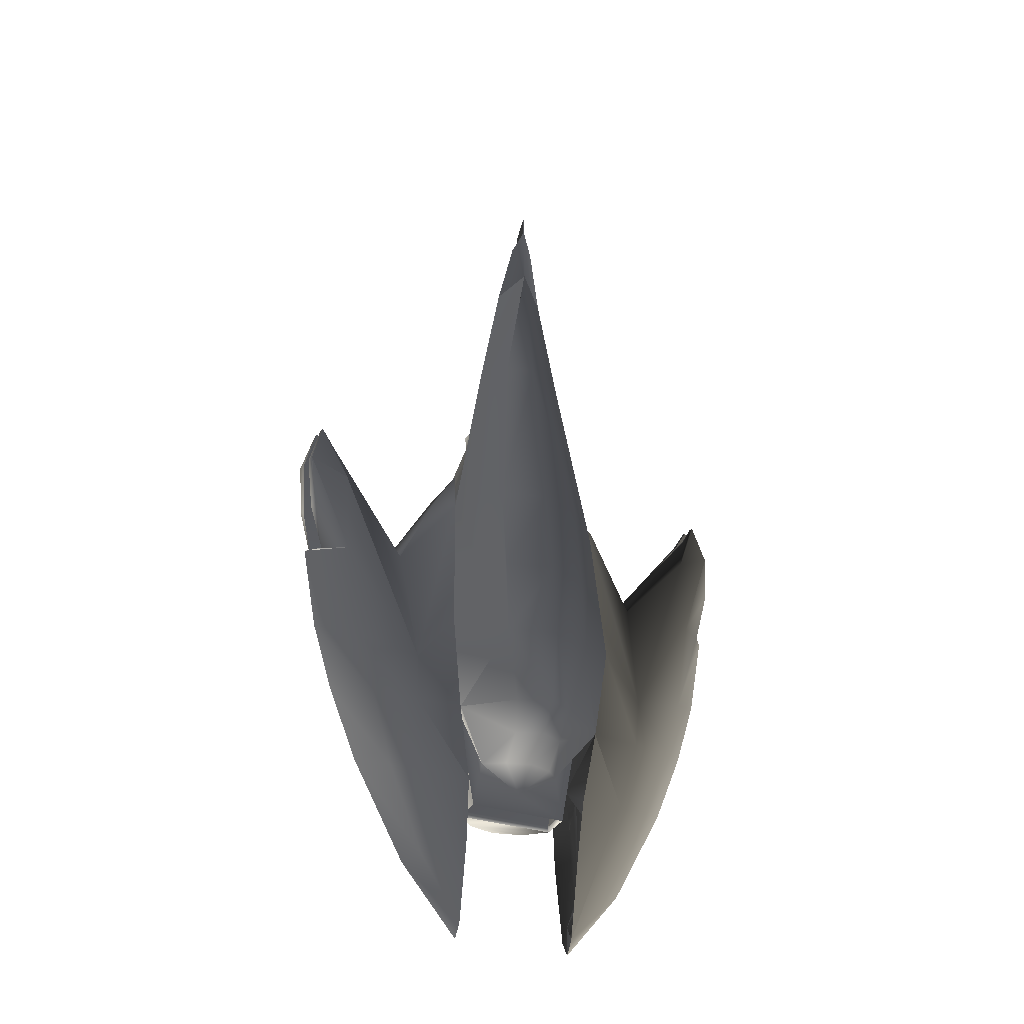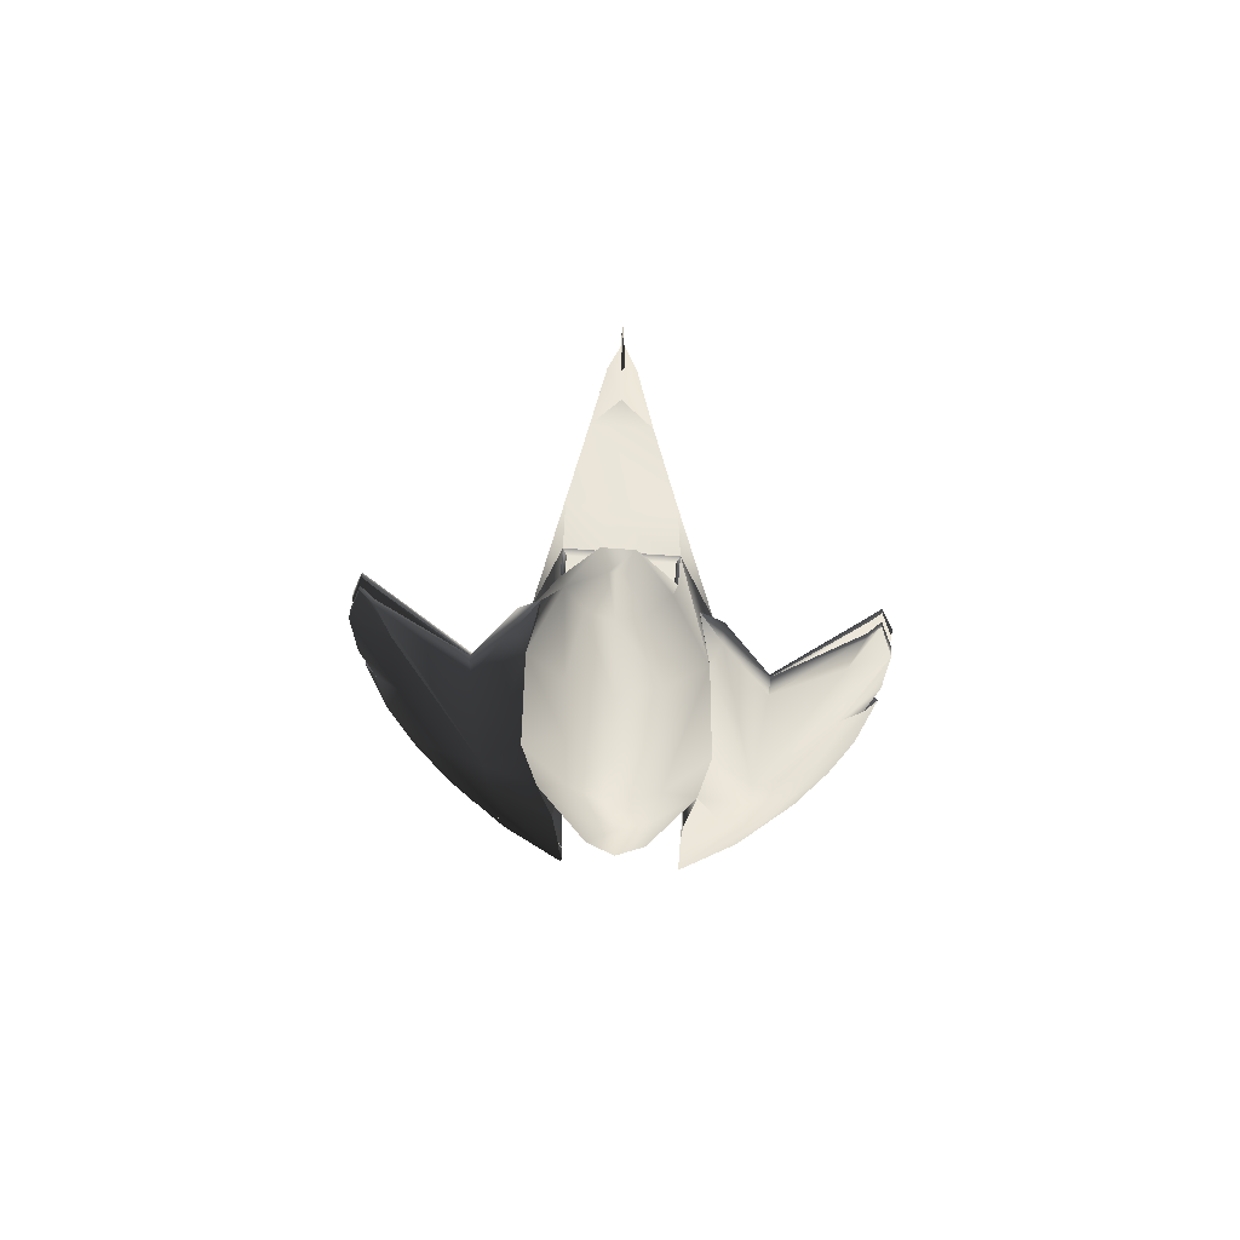
<metadata>
{"format":"obj","ext":"obj","renderer":"f3d","projection":"perspective","resolution":1024,"background":"white","views":[{"elev":-27.5,"azim":-29.7,"up":"+Z"},{"elev":56.9,"azim":-175.2,"up":"+Z"}]}
</metadata>
<code>
v  0.01475 0.4682 -36.22
v  0.01407 0.4682 -36.22
v  0.01372 0.4676 -36.22
v  0.01372 0.4688 -36.22
v  -14.05 -0.0008713 -40.47
v  -14.05 -0.0008709 -40.47
v  -14.05 -0.0002789 -40.47
v  -14.05 -0.001463 -40.47
v  13.41 0.02214 -40.46
v  13.42 0.02214 -40.46
v  13.42 0.02274 -40.46
v  13.42 0.02155 -40.46
v  -0.04414 6.265 -41.07
v  -0.04482 6.266 -41.07
v  -0.04516 6.265 -41.07
v  -0.04516 6.266 -41.07
v  -0.267 -5.429 -40.47
v  -0.2677 -5.429 -40.47
v  -0.2681 -5.43 -40.47
v  -0.2681 -5.428 -40.47
v  0.0003243 0.0005838 77.23
v  -1.8e-05 -8e-06 77.22
v  -0.000701 -7.658e-06 77.23
v  0.0003237 -0.0006002 77.23
v  9.058 1.217 -28.36
v  9.048 -1.452 -28.36
v  -9.198 -1.448 -28.36
v  -9.206 1.22 -28.36
v  -6.903 1.217 -40.48
v  6.754 1.214 -40.48
v  6.743 -1.454 -40.05
v  -6.9 -1.451 -40.05
v  7.211 -2.042 -40.49
v  -7.415 -2.038 -40.49
v  -7.418 1.86 -41.08
v  7.215 1.856 -41.08
v  -9.375 1.407 7.87
v  -9.385 -1.261 7.871
v  9.235 -1.264 7.871
v  9.227 1.404 7.87
v  7.268 -1.904 21.36
v  7.266 1.994 20.77
v  6.751 1.407 20.33
v  6.753 -1.262 20.76
v  -7.36 1.998 20.77
v  -7.365 -1.901 21.36
v  -6.903 -1.258 20.76
v  -6.892 1.41 20.33
v  -6.771 -2.405 31.1
v  -3.693 -2.198 46.27
v  3.693 -2.198 46.27
v  6.771 -2.405 31.1
v  -1e-06 -4.147 50.38
v  0.009157 -4.115 50.39
v  -3.941 -5.456 30.78
v  -1e-06 -6.808 30.78
v  3.941 -5.456 30.78
v  11.89 -3.661 5.066
v  6.383 -8.251 6.688
v  -6.383 -8.251 6.688
v  -3e-06 -10.29 6.688
v  -11.89 -3.661 5.066
v  -6.434 -9.732 -5.719
v  -6.486 -10.5 -16.65
v  -2e-06 -12.14 -5.719
v  6.434 -9.732 -5.719
v  -2e-06 -13.1 -16.65
v  6.486 -10.5 -16.65
v  -2e-06 -11.77 -26.61
v  4.476 -9.432 -26.61
v  11.25 -5.042 -27.45
v  12.95 -5.89 -14.68
v  3.629 -7.431 -30.76
v  -1e-06 -9.272 -30.76
v  3.55 -4.628 -34.41
v  6.1 -2.041 -34.18
v  -1e-06 -5.775 -34.41
v  9.705 -2.039 -27.22
v  0 -2.041 -37.7
v  -3.55 -4.628 -34.41
v  -6.1 -2.041 -34.18
v  -3.629 -7.431 -30.76
v  -11.25 -5.042 -27.45
v  -4.476 -9.432 -26.61
v  -12.95 -5.89 -14.68
v  -9.856 -2.035 -27.11
v  6.771 2.407 19.17
v  2.214 2.2 28
v  -6.771 2.407 19.17
v  -2.214 2.2 28
v  -3.941 5.457 18.85
v  -6.383 8.251 6.688
v  -11.89 3.661 5.066
v  -6.486 10.5 -16.65
v  -12.95 5.89 -14.68
v  -6.434 9.733 -5.719
v  -1.107 4.148 25.68
v  0 4.148 25.68
v  1.107 4.148 25.68
v  0 6.809 18.85
v  3.941 5.457 18.85
v  1e-06 10.3 6.688
v  6.383 8.251 6.688
v  11.89 3.661 5.066
v  6.434 9.733 -5.719
v  1e-06 12.14 -5.719
v  6.486 10.5 -16.65
v  1e-06 13.1 -16.65
v  12.95 5.89 -14.68
v  5.545 9.433 -26.81
v  1e-06 11.77 -26.61
v  11.25 5.042 -27.45
v  -5.545 9.433 -26.81
v  1e-06 9.273 -38.63
v  4.311 7.431 -38.63
v  4.218 4.629 -41.21
v  9.711 1.86 -27.38
v  1e-06 5.776 -41.21
v  -4.311 7.431 -38.63
v  -4.218 4.629 -41.21
v  -11.25 5.042 -27.45
v  -9.86 1.863 -27.62
v  19.92 2e-06 -2.32
v  13.36 1.589 7.599
v  13.36 -1.589 7.599
v  10.14 2e-06 12.12
v  32.52 1.918 -6.219
v  32.52 -1.918 -6.219
v  34.32 2e-06 -6.3
v  24.04 2e-06 1.718
v  11.25 5.042 -27.45
v  9.426 4.37 -37.7
v  9.086 -4e-06 -35.24
v  11.25 -5.042 -27.45
v  9.426 -4.37 -37.7
v  10.89 1.802 -44.65
v  10.85 0.6794 -51.09
v  10.9 -4e-06 -45.71
v  10.85 -0.6794 -51.09
v  10.88 -5e-06 -35.98
v  11.12 2.455 -40.03
v  11.12 -2.455 -40.03
v  10.89 -1.802 -44.65
v  9.025 3.207 -45.93
v  8.961 1.209 -57.38
v  9.025 -3.207 -45.93
v  8.961 -1.209 -57.38
v  9.001 -5e-06 -55.39
v  8.961 2e-06 -59.37
v  11.89 3.661 5.066
v  10.94 2e-06 4.255
v  11.89 -3.661 5.066
v  17.43 2e-06 -49.82
v  14.99 -1.233 -48.71
v  15.79 -4.359 -37.65
v  20.94 -2.936 -37.33
v  25.12 2e-06 -36.37
v  24.45 -3.837 -27.26
v  18.19 -5.426 -27.92
v  18.58 -5.697 -21.43
v  12.95 -5.89 -14.68
v  26.86 -4.153 -19.51
v  29.28 2e-06 -26.62
v  29.2 -3.837 -6.138
v  32.21 2e-06 -17.58
v  34.19 -2.518 1.037
v  34.81 -2.091 8.018
v  29.44 -2.936 5.701
v  33.06 -1.326 13.68
v  31.34 -1.589 10.9
v  19.81 -1.57 -4.328
v  33.06 -0.6639 13.68
v  31.34 -0.7946 10.9
v  31.34 0.7946 10.9
v  31.34 1.589 10.9
v  18.58 5.697 -21.43
v  19.81 1.57 -4.328
v  29.44 2.936 5.701
v  33.06 1.335 13.68
v  33.06 0.6664 13.68
v  34.81 2.091 8.018
v  29.2 3.837 -6.138
v  34.19 2.518 1.037
v  26.86 4.153 -19.51
v  24.45 3.837 -27.26
v  34.23 1.299 0.3999
v  34.81 0.7946 8.018
v  34.23 -1.299 0.3999
v  34.81 -0.7946 8.018
v  20.94 2.936 -37.33
v  18.19 5.426 -27.92
v  15.79 4.359 -37.65
v  14.99 1.233 -48.71
v  12.95 5.89 -14.68
v  2.8e-05 -1.656 57.09
v  2.9e-05 -1.693 57.14
v  0.03236 -1.712 57.09
v  -0.03231 -1.712 57.09
v  0.03237 -3.999 61.84
v  3.1e-05 -3.98 61.79
v  3.1e-05 -3.943 61.84
v  -0.0323 -3.999 61.84
v  0.03234 -13.38 -16.56
v  7e-06 -13.36 -16.62
v  7e-06 -13.32 -16.56
v  -0.03233 -13.38 -16.56
v  0.03234 13.24 -16.54
v  7e-06 13.26 -16.59
v  7e-06 13.3 -16.54
v  -0.03233 13.24 -16.54
v  -3.762 -2.176 46.26
v  -3.749 -2.189 46.24
v  -3.754 -2.207 46.26
v  -3.731 -2.184 46.26
v  -10.25 0.01315 12.17
v  -10.24 -1e-06 12.14
v  -10.24 -0.01796 12.17
v  -10.22 0.004811 12.17
v  -34.65 -0.004809 -6.54
v  -34.63 3e-06 -6.567
v  -34.62 -0.01315 -6.54
v  -34.62 0.01796 -6.54
v  -28.24 -0.01314 -30.3
v  -28.25 8e-06 -30.33
v  -28.25 0.01797 -30.3
v  -28.27 -0.004805 -30.3
v  -9.11 0.004821 -59.57
v  -9.128 8e-06 -59.6
v  -9.141 0.01316 -59.57
v  -9.133 -0.01795 -59.57
v  3.722 -2.189 46.27
v  3.749 -2.189 46.23
v  3.763 -2.212 46.27
v  3.763 -2.165 46.27
v  10.21 -3e-06 12.17
v  10.24 -3e-06 12.13
v  10.25 -0.02369 12.17
v  10.25 0.02369 12.17
v  34.62 -0.02369 -6.537
v  34.63 1e-06 -6.576
v  34.66 1e-06 -6.537
v  34.62 0.02369 -6.537
v  28.28 4e-06 -30.3
v  28.25 4e-06 -30.34
v  28.24 0.02369 -30.3
v  28.24 -0.02368 -30.3
v  9.142 0.02369 -59.57
v  9.128 7e-06 -59.61
v  9.101 7e-06 -59.57
v  9.142 -0.02368 -59.57
v  -13.36 -1.589 7.599
v  -13.36 1.589 7.599
v  -19.92 2e-06 -2.32
v  -10.14 2e-06 12.12
v  -11.25 -5.042 -27.45
v  -9.426 -4.37 -37.7
v  -9.086 -4e-06 -35.24
v  -11.25 5.042 -27.45
v  -9.426 4.37 -37.7
v  -34.32 2e-06 -6.3
v  -32.52 -1.918 -6.219
v  -32.52 1.918 -6.219
v  -24.04 2e-06 1.718
v  -10.9 -4e-06 -45.71
v  -10.85 0.6794 -51.09
v  -10.89 1.802 -44.65
v  -11.12 2.455 -40.03
v  -9.025 3.207 -45.93
v  -10.88 -5e-06 -35.98
v  -11.12 -2.455 -40.03
v  -10.89 -1.802 -44.65
v  -9.025 -3.207 -45.93
v  -10.85 -0.6794 -51.09
v  -8.961 -1.209 -57.38
v  -8.961 2e-06 -59.37
v  -9.001 -5e-06 -55.39
v  -8.961 1.209 -57.38
v  -10.94 2e-06 4.255
v  -11.89 3.661 5.066
v  -11.89 -3.661 5.066
v  -14.99 -1.233 -48.71
v  -17.43 2e-06 -49.82
v  -25.12 2e-06 -36.37
v  -15.79 -4.359 -37.65
v  -20.94 -2.936 -37.33
v  -18.19 -5.426 -27.92
v  -24.45 -3.837 -27.26
v  -29.28 2e-06 -26.62
v  -26.86 -4.153 -19.51
v  -32.21 2e-06 -17.58
v  -18.58 -5.697 -21.43
v  -29.2 -3.837 -6.138
v  -34.81 -2.091 8.018
v  -34.19 -2.518 1.037
v  -29.44 -2.936 5.701
v  -33.06 -1.326 13.68
v  -31.34 -1.589 10.9
v  -19.81 -1.57 -4.328
v  -31.34 0.7946 10.9
v  -34.23 -1.299 0.3999
v  -31.34 -0.7946 10.9
v  -34.81 -0.7946 8.018
v  -33.06 -0.6639 13.68
v  -34.23 1.299 0.3999
v  -34.81 0.7946 8.018
v  -33.06 0.6664 13.68
v  -19.81 1.57 -4.328
v  -31.34 1.589 10.9
v  -18.58 5.697 -21.43
v  -29.44 2.936 5.701
v  -33.06 1.335 13.68
v  -34.81 2.091 8.018
v  -29.2 3.837 -6.138
v  -26.86 4.153 -19.51
v  -34.19 2.518 1.037
v  -24.45 3.837 -27.26
v  -18.19 5.426 -27.92
v  -12.95 5.89 -14.68
v  -15.79 4.359 -37.65
v  -20.94 2.936 -37.33
v  -14.99 1.233 -48.71
v  -12.95 -5.89 -14.68
v  9e-06 -1.765 59.22
v  -0.1094 -3.972 61.8
v  0.1094 -3.972 61.8
v  -0.2161 -3.613 55.21
v  0.2311 -3.613 55.21
v  9e-06 -1.71 57.11
v  0.009173 -4.115 50.39
v  -3.693 -2.198 46.27
v  0.07968 -2.894 50.39
v  0.00691 -3.985 59.15
v  3.693 -2.198 46.27
v  1.685 -3.13 55.54
v  -1.666 -3.115 55.54
v  4.943 1.163 -40.22
v  4.97 1.201 -40.22
v  4.984 1.163 -40.24
v  4.984 1.163 -40.19
v  4.943 1.163 -37.32
v  4.97 1.201 -37.32
v  4.984 1.163 -37.34
v  4.984 1.163 -37.29
v  4.943 1.163 -38.77
v  4.97 1.201 -38.77
v  4.984 1.163 -38.79
v  4.984 1.163 -38.74
v  -4.092 1.163 -40.22
v  -4.065 1.202 -40.22
v  -4.051 1.163 -40.24
v  -4.051 1.163 -40.19
v  -4.092 1.163 -37.32
v  -4.065 1.201 -37.32
v  -4.051 1.163 -37.34
v  -4.051 1.163 -37.29
v  -4.092 1.163 -38.77
v  -4.065 1.202 -38.77
v  -4.051 1.163 -38.79
v  -4.051 1.163 -38.74
v  3.86 -1.205 18.58
v  3.874 -1.244 18.56
v  3.901 -1.205 18.56
v  3.86 -1.205 18.53
v  3.86 -1.205 17.13
v  3.874 -1.244 17.11
v  3.901 -1.205 17.11
v  3.86 -1.205 17.08
v  3.86 -1.205 20.03
v  3.874 -1.244 20.01
v  3.901 -1.205 20.01
v  3.86 -1.205 19.98
v  -5.175 -1.209 18.58
v  -5.162 -1.248 18.56
v  -5.134 -1.21 18.56
v  -5.175 -1.209 18.53
v  -5.175 -1.209 17.13
v  -5.162 -1.248 17.11
v  -5.134 -1.21 17.11
v  -5.175 -1.209 17.08
v  -5.175 -1.209 20.03
v  -5.162 -1.248 20.01
v  -5.134 -1.21 20.01
v  -5.175 -1.209 19.98
g frm-garage1A
f 1 2 3
f 2 1 4
f 3 4 1
f 4 3 2
g frm-garage1C
f 5 6 7
f 6 5 8
f 7 8 5
f 8 7 6
g frm-garage1B
f 9 10 11
f 10 9 12
f 11 12 9
f 12 11 10
g frm-garage1E
f 13 14 15
f 14 13 16
f 15 16 13
f 16 15 14
g frm-garage1D
f 17 18 19
f 18 17 20
f 19 20 17
f 20 19 18
g frm-launch1
f 21 22 23
f 24 23 22
f 23 24 21
f 22 21 24
g frm-ss105
f 25 26 27
f 28 25 27
f 29 30 25
f 28 29 25
f 30 31 26
f 25 30 26
f 31 32 27
f 26 31 27
f 33 34 32
f 31 33 32
f 35 36 30
f 29 35 30
f 36 33 31
f 30 36 31
f 34 35 29
f 32 34 29
f 32 29 28
f 27 32 28
f 37 38 39
f 40 37 39
f 41 42 43
f 44 41 43
f 45 46 47
f 48 45 47
f 42 45 48
f 43 42 48
f 46 41 44
f 47 46 44
f 48 47 38
f 37 48 38
f 47 44 39
f 38 47 39
f 44 43 40
f 39 44 40
f 43 48 37
f 40 43 37
g frm-ss105
f 49 50 51
f 52 49 51
f 51 50 53
f 52 51 53
f 54 50 49
f 50 54 53
f 55 56 53
f 57 52 53
f 53 56 57
f 52 57 58
f 57 59 58
f 59 57 56
f 56 55 60
f 61 56 60
f 61 59 56
f 55 49 60
f 49 62 60
f 61 60 63
f 60 62 64
f 64 63 60
f 59 61 65
f 65 61 63
f 66 59 65
f 64 67 65
f 63 64 65
f 65 67 66
f 67 68 66
f 67 64 69
f 70 68 67
f 69 70 67
f 68 70 71
f 71 72 68
f 71 70 73
f 70 69 74
f 73 70 74
f 73 75 76
f 77 75 73
f 74 77 73
f 76 71 73
f 71 76 78
f 33 76 79
f 77 80 79
f 79 75 77
f 34 33 79
f 34 79 81
f 80 77 74
f 82 80 74
f 81 80 82
f 80 81 79
f 82 83 81
f 82 84 83
f 69 84 82
f 74 69 82
f 64 85 83
f 83 84 64
f 64 84 69
f 62 85 64
f 76 75 79
f 54 49 55
f 53 54 55
f 68 72 58
f 66 68 58
f 58 59 66
f 34 81 86
f 78 76 33
f 86 81 83
f 87 88 42
f 89 45 90
f 88 90 45
f 42 88 45
f 46 49 52
f 41 46 52
f 91 92 93
f 89 91 93
f 94 95 93
f 96 94 93
f 93 92 96
f 91 89 90
f 97 91 90
f 98 97 90
f 99 98 90
f 90 88 99
f 91 97 98
f 100 91 98
f 98 99 100
f 87 101 99
f 88 87 99
f 99 101 100
f 100 101 102
f 92 91 100
f 102 92 100
f 101 103 102
f 101 87 103
f 87 104 103
f 105 103 104
f 102 103 105
f 92 102 106
f 106 102 105
f 96 92 106
f 107 108 106
f 105 107 106
f 106 108 96
f 109 107 105
f 104 109 105
f 107 110 111
f 108 107 111
f 107 109 112
f 112 110 107
f 113 94 108
f 111 113 108
f 108 94 96
f 113 111 114
f 111 110 115
f 114 111 115
f 115 110 112
f 116 115 112
f 36 116 112
f 36 112 117
f 115 116 114
f 116 118 114
f 119 113 114
f 114 118 119
f 120 118 116
f 119 120 35
f 118 120 119
f 121 119 35
f 121 113 119
f 94 113 121
f 121 95 94
f 122 121 35
f 120 116 36
f 35 120 36
f 121 122 86
f 83 121 86
f 122 35 34
f 86 122 34
f 78 33 36
f 117 78 36
f 117 112 71
f 78 117 71
f 41 52 58
f 42 41 58
f 87 42 58
f 58 104 87
f 62 49 46
f 93 62 46
f 89 93 46
f 46 45 89
g frm-sphere6
f 123 124 125
f 124 126 125
f 127 128 129
f 127 130 128
f 131 132 133
f 134 131 133
f 135 134 133
f 136 137 138
f 139 138 137
f 138 140 141
f 138 142 140
f 143 142 138
f 138 139 143
f 138 141 136
f 136 141 144
f 136 144 145
f 137 136 145
f 132 141 133
f 141 132 144
f 141 140 133
f 133 142 135
f 143 146 135
f 142 143 135
f 140 142 133
f 143 139 146
f 139 147 146
f 139 137 148
f 139 148 147
f 148 149 147
f 148 137 149
f 137 145 149
f 150 151 126
f 126 151 152
f 153 154 147
f 146 147 155
f 155 147 154
f 154 156 155
f 154 153 156
f 153 157 156
f 156 158 159
f 155 156 159
f 156 157 158
f 155 159 134
f 135 155 134
f 155 135 146
f 159 160 161
f 134 159 161
f 159 158 160
f 158 162 160
f 158 163 162
f 157 163 158
f 160 162 164
f 128 164 162
f 129 128 162
f 162 165 129
f 163 165 162
f 166 167 164
f 164 128 166
f 160 164 168
f 167 168 164
f 168 167 169
f 169 170 168
f 168 170 171
f 160 168 171
f 123 171 170
f 170 169 172
f 173 170 172
f 123 170 173
f 174 175 123
f 176 177 175
f 178 176 175
f 179 175 174
f 180 179 174
f 123 175 177
f 178 175 179
f 179 181 178
f 182 178 181
f 178 182 176
f 182 181 183
f 182 127 165
f 165 184 182
f 184 176 182
f 183 127 182
f 127 129 165
f 185 184 165
f 163 185 165
f 186 130 127
f 173 130 123
f 186 174 130
f 187 174 186
f 123 130 174
f 187 180 174
f 130 188 128
f 130 173 188
f 173 172 189
f 173 189 188
f 190 185 163
f 157 190 163
f 185 191 184
f 192 191 185
f 190 192 185
f 193 190 157
f 192 190 193
f 153 193 157
f 193 145 192
f 145 193 153
f 192 132 191
f 144 132 192
f 192 145 144
f 153 149 145
f 132 131 191
f 131 194 176
f 191 131 176
f 191 176 184
f 176 150 177
f 176 194 150
f 123 177 124
f 150 124 177
f 126 124 150
f 160 171 125
f 152 160 125
f 161 160 152
f 152 125 126
f 123 125 171
f 147 149 153
f 172 169 189
f 169 167 189
f 187 179 180
f 181 179 187
f 128 188 166
f 188 189 166
f 186 127 183
f 181 187 183
f 183 187 186
f 166 189 167
g frm-SS_72
f 195 196 197
f 196 195 198
f 197 198 195
f 198 197 196
g frm-SS_71
f 199 200 201
f 202 201 200
f 201 202 199
f 200 199 202
g frm-SS_70
f 203 204 205
f 206 205 204
f 205 206 203
f 204 203 206
g frm-SS_55
f 207 208 209
f 210 209 208
f 209 210 207
f 208 207 210
g frm-SS_60
f 211 212 213
f 212 211 214
f 213 214 211
f 214 213 212
g frm-SS_33
f 215 216 217
f 216 215 218
f 217 218 215
f 218 217 216
g frm-SS_34
f 219 220 221
f 222 221 220
f 221 222 219
f 220 219 222
g frm-SS_35
f 223 224 225
f 224 223 226
f 225 226 223
f 226 225 224
g frm-SS_36
f 227 228 229
f 230 229 228
f 229 230 227
f 228 227 230
g frm-SS_68
f 231 232 233
f 232 231 234
f 233 234 231
f 234 233 232
g frm-SS_32
f 235 236 237
f 236 235 238
f 237 238 235
f 238 237 236
g frm-SS_31
f 239 240 241
f 242 241 240
f 241 242 239
f 240 239 242
g frm-SS_30
f 243 244 245
f 244 243 246
f 245 246 243
f 246 245 244
g frm-SS_29
f 247 248 249
f 250 249 248
f 249 250 247
f 248 247 250
g frm-sphere2
f 251 252 253
f 251 254 252
f 255 256 257
f 258 255 257
f 259 258 257
f 260 261 262
f 261 263 262
f 264 265 266
f 266 267 264
f 259 267 266
f 268 259 266
f 268 266 265
f 267 269 264
f 257 267 259
f 257 269 267
f 269 270 264
f 257 270 269
f 264 270 271
f 272 271 270
f 256 272 270
f 256 270 257
f 271 273 264
f 274 273 271
f 272 274 271
f 265 264 273
f 275 276 273
f 274 275 273
f 276 265 273
f 277 268 265
f 277 265 276
f 275 277 276
f 254 278 279
f 280 278 254
f 274 281 282
f 283 282 281
f 284 285 281
f 285 283 281
f 281 274 284
f 284 274 272
f 282 275 274
f 286 284 256
f 287 285 284
f 286 287 284
f 272 256 284
f 288 283 285
f 287 288 285
f 289 287 286
f 290 288 287
f 289 290 287
f 291 286 255
f 255 286 256
f 291 289 286
f 292 289 291
f 290 289 292
f 260 290 292
f 292 261 260
f 292 293 294
f 294 261 292
f 295 292 291
f 292 295 293
f 296 293 295
f 295 297 296
f 297 298 253
f 297 295 291
f 298 297 291
f 299 263 253
f 261 300 263
f 300 301 263
f 300 302 301
f 253 263 301
f 302 303 301
f 262 263 304
f 263 299 304
f 304 299 305
f 299 306 305
f 307 308 253
f 253 308 299
f 301 297 253
f 307 309 310
f 308 307 310
f 311 308 310
f 312 310 313
f 309 313 310
f 310 312 311
f 313 309 314
f 315 312 313
f 313 262 315
f 314 290 260
f 313 314 260
f 314 316 288
f 290 314 288
f 314 309 316
f 260 262 313
f 309 317 316
f 252 279 309
f 307 252 309
f 279 318 309
f 309 318 317
f 279 252 254
f 318 258 317
f 258 259 319
f 317 258 319
f 317 319 320
f 319 277 321
f 321 320 319
f 319 259 268
f 268 277 319
f 316 320 283
f 320 321 282
f 283 320 282
f 316 317 320
f 282 321 277
f 277 275 282
f 288 316 283
f 252 307 253
f 308 311 306
f 299 308 306
f 296 297 301
f 303 296 301
f 298 291 280
f 280 291 322
f 322 291 255
f 251 298 280
f 298 251 253
f 254 251 280
f 302 296 303
f 302 293 296
f 306 311 305
f 305 311 312
f 294 300 261
f 294 302 300
f 293 302 294
f 315 262 304
f 304 305 315
f 315 305 312
g frm-extru76
f 323 324 325
f 326 327 325
f 324 326 325
f 326 328 327
f 328 326 324
f 323 328 324
f 327 328 323
f 325 327 323
g frm-extru75
f 329 330 331
f 332 329 333
f 334 332 333
f 334 333 331
f 335 330 329
f 332 335 329
f 331 330 335
f 332 331 335
f 334 331 332
f 331 333 329
g frm-SS_23_2
f 336 337 338
f 337 336 339
f 338 339 336
f 339 338 337
g frm-SS_26
f 340 341 342
f 341 340 343
f 342 343 340
f 343 342 341
g frm-SS_24_1
f 344 345 346
f 345 344 347
f 346 347 344
f 347 346 345
g frm-SS_11_1
f 348 349 350
f 349 348 351
f 350 351 348
f 351 350 349
g frm-SS_15_1
f 352 353 354
f 353 352 355
f 354 355 352
f 355 354 353
g frm-SS_13_2
f 356 357 358
f 357 356 359
f 358 359 356
f 359 358 357
g frm-SS_58
f 360 361 362
f 363 362 361
f 362 363 360
f 361 360 363
g frm-SS_15_4
f 364 365 366
f 367 366 365
f 366 367 364
f 365 364 367
g frm-SS_11_4
f 368 369 370
f 371 370 369
f 370 371 368
f 369 368 371
g frm-SS_24_4
f 372 373 374
f 375 374 373
f 374 375 372
f 373 372 375
g frm-SS_26_4
f 376 377 378
f 379 378 377
f 378 379 376
f 377 376 379
g frm-SS_23_4
f 380 381 382
f 383 382 381
f 382 383 380
f 381 380 383

</code>
